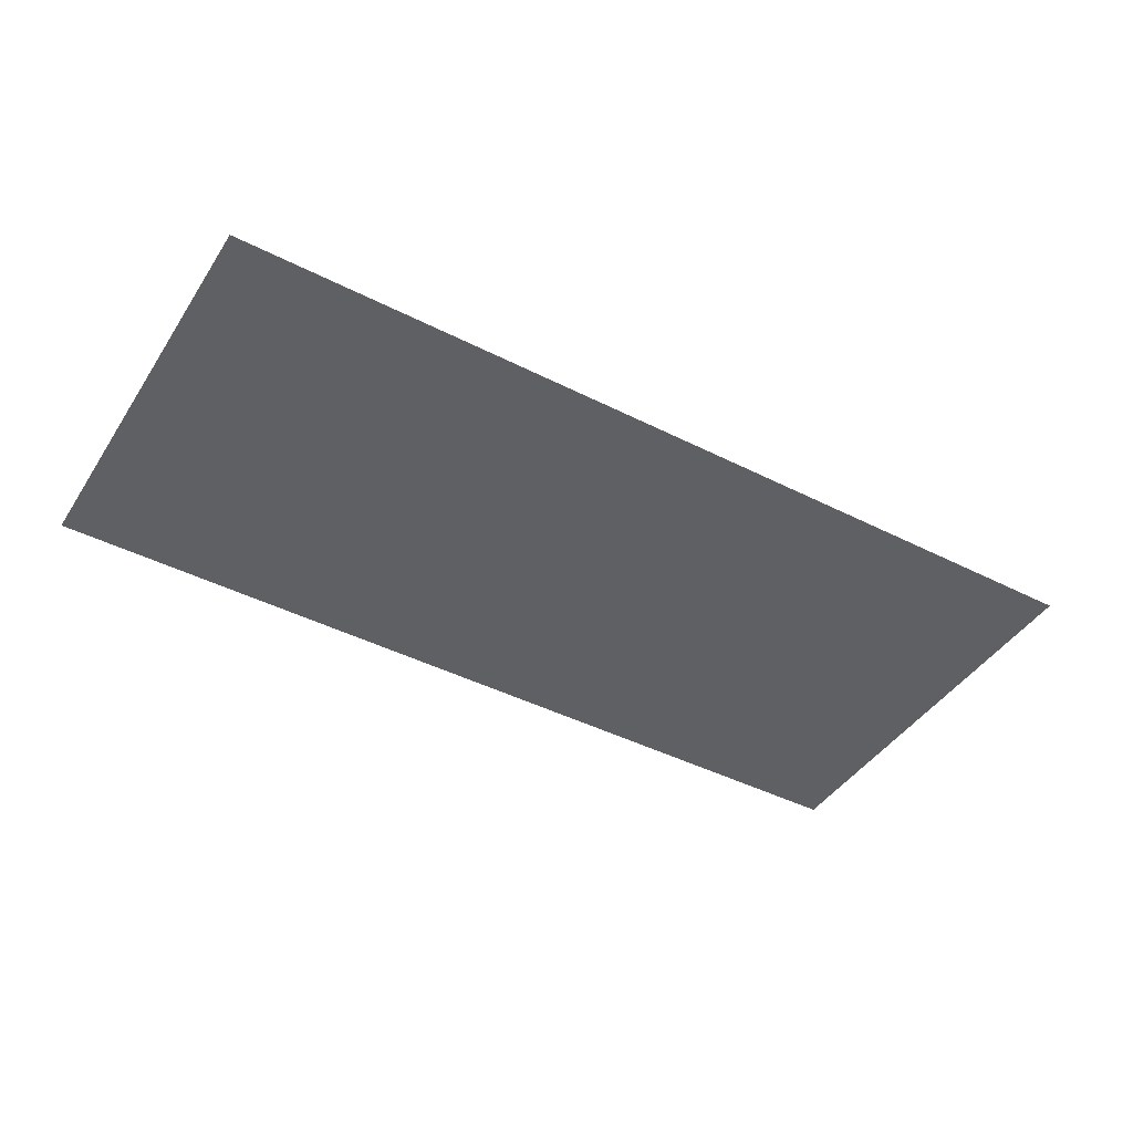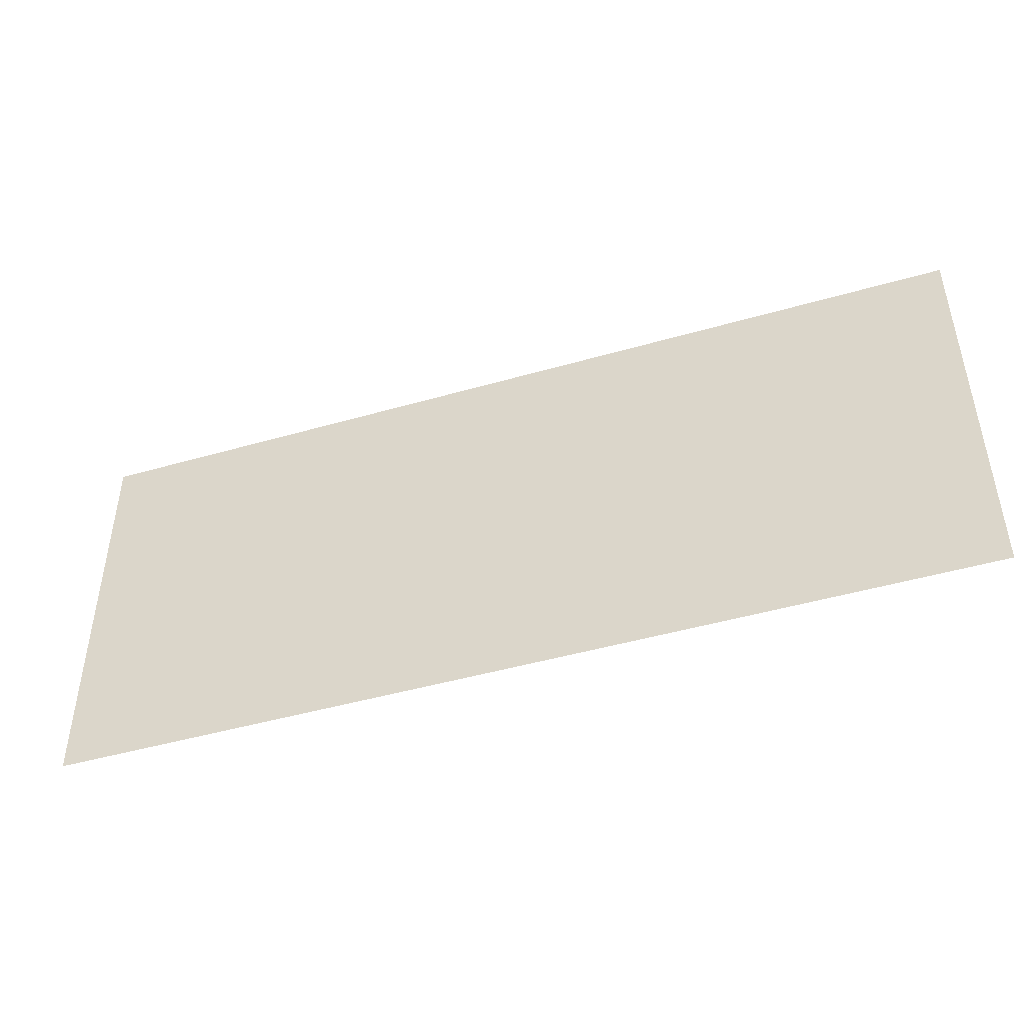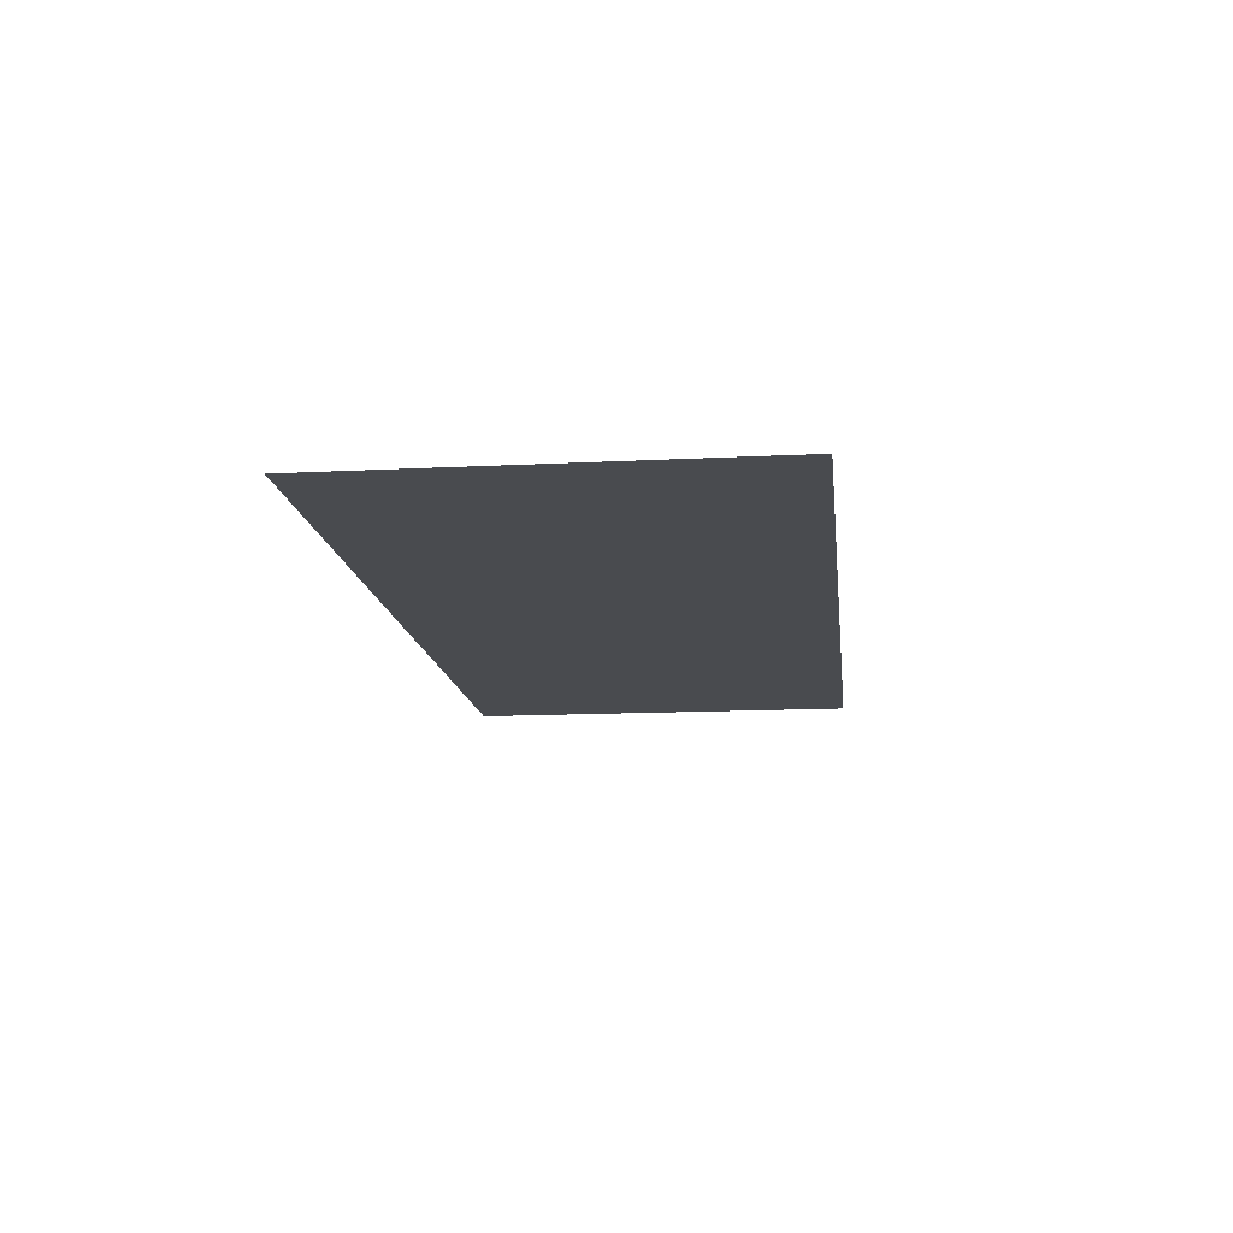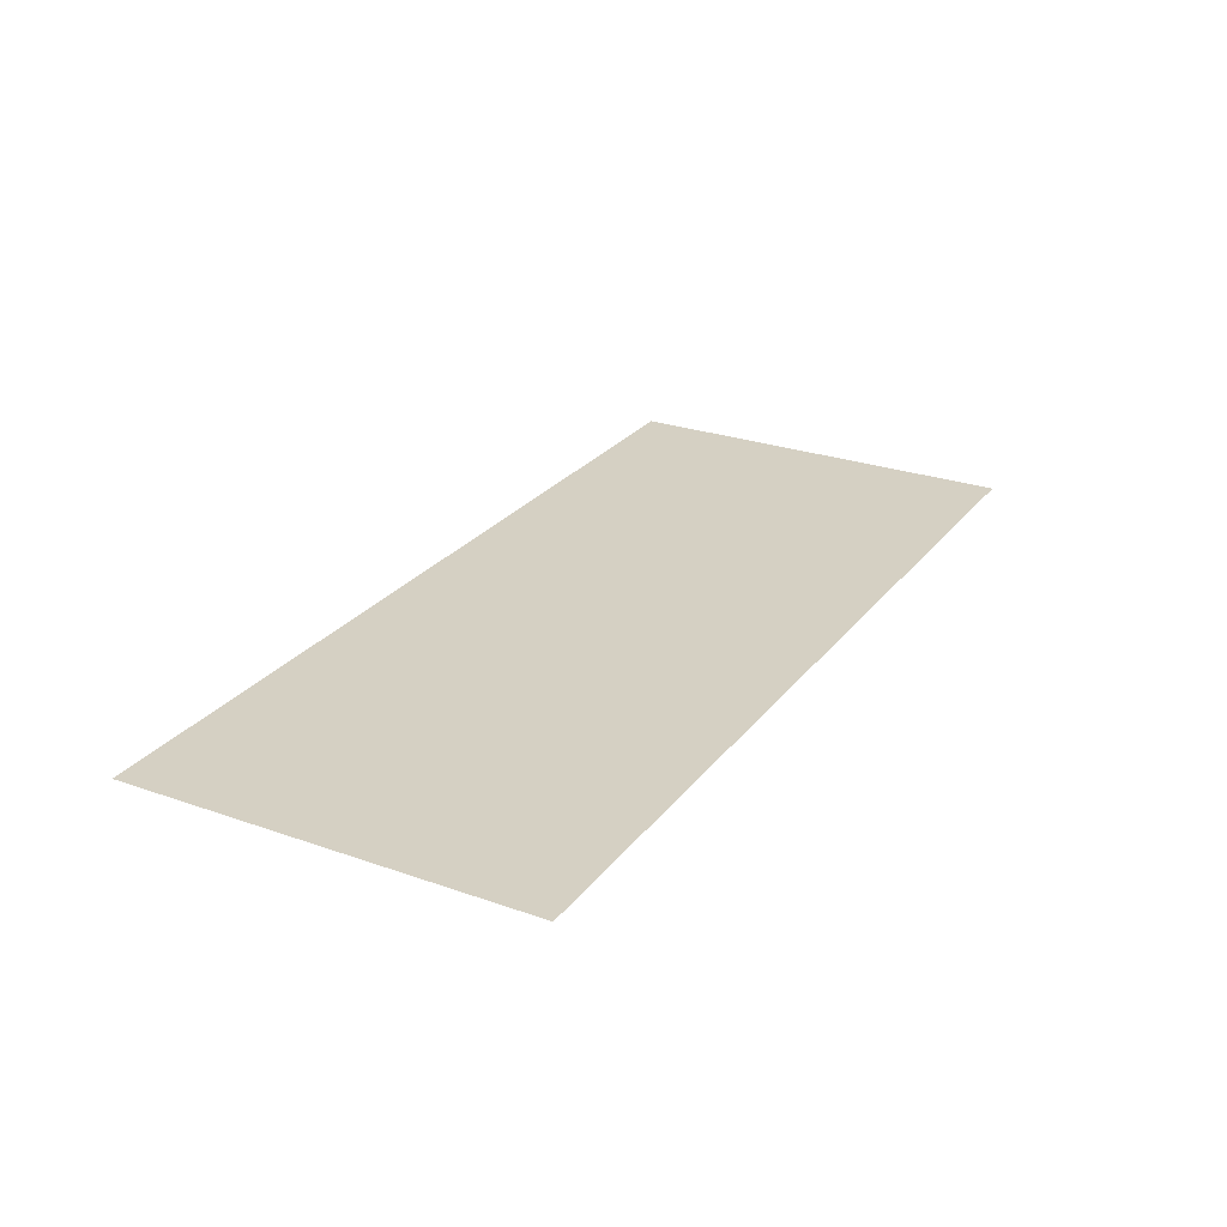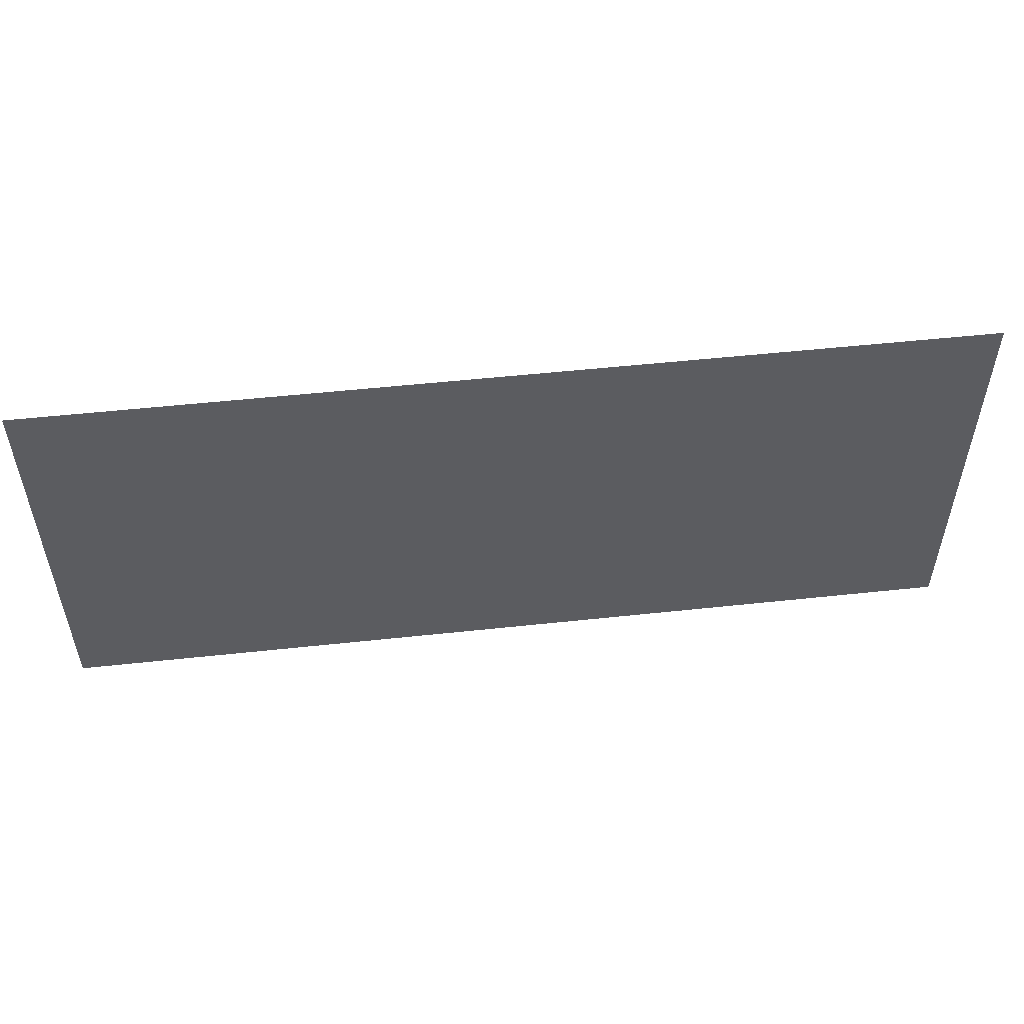
<metadata>
{"format":"obj","ext":"obj","renderer":"f3d","projection":"perspective","resolution":1024,"background":"white","views":[{"elev":-43.5,"azim":-30.9,"up":"+Z"},{"elev":-46.0,"azim":-161.7,"up":"+Y"},{"elev":-13.9,"azim":96.5,"up":"+Z"},{"elev":26.2,"azim":-60.9,"up":"+Z"},{"elev":53.0,"azim":-6.6,"up":"+Y"}]}
</metadata>
<code>
o PriceTag_Plane.002
v -0.828 -0.3714 -0
v 0.828 -0.3714 -0
v -0.828 0.3714 0
v 0.828 0.3714 0
f 2 3 1
f 2 4 3

</code>
